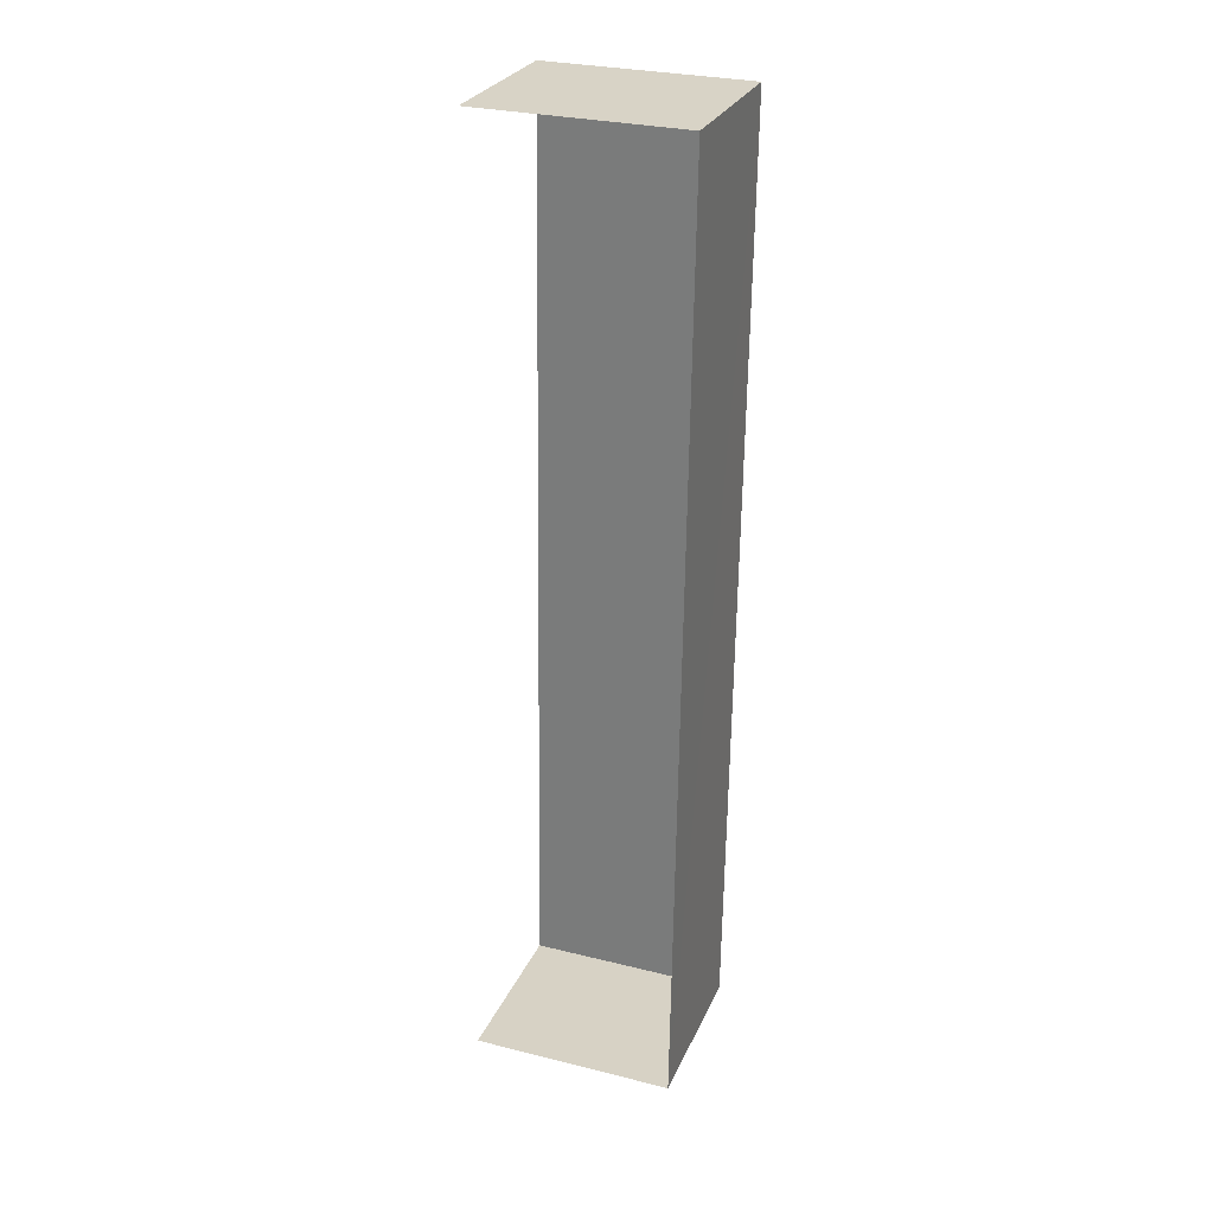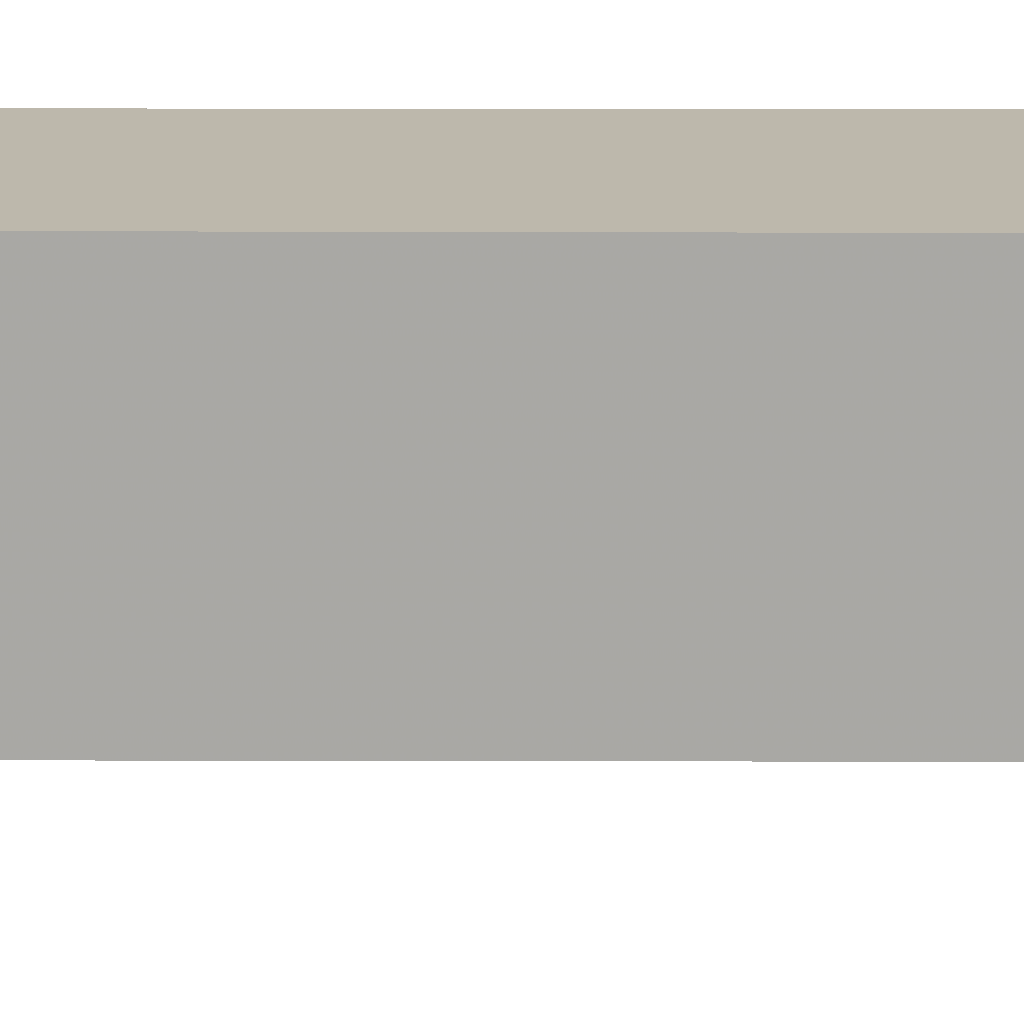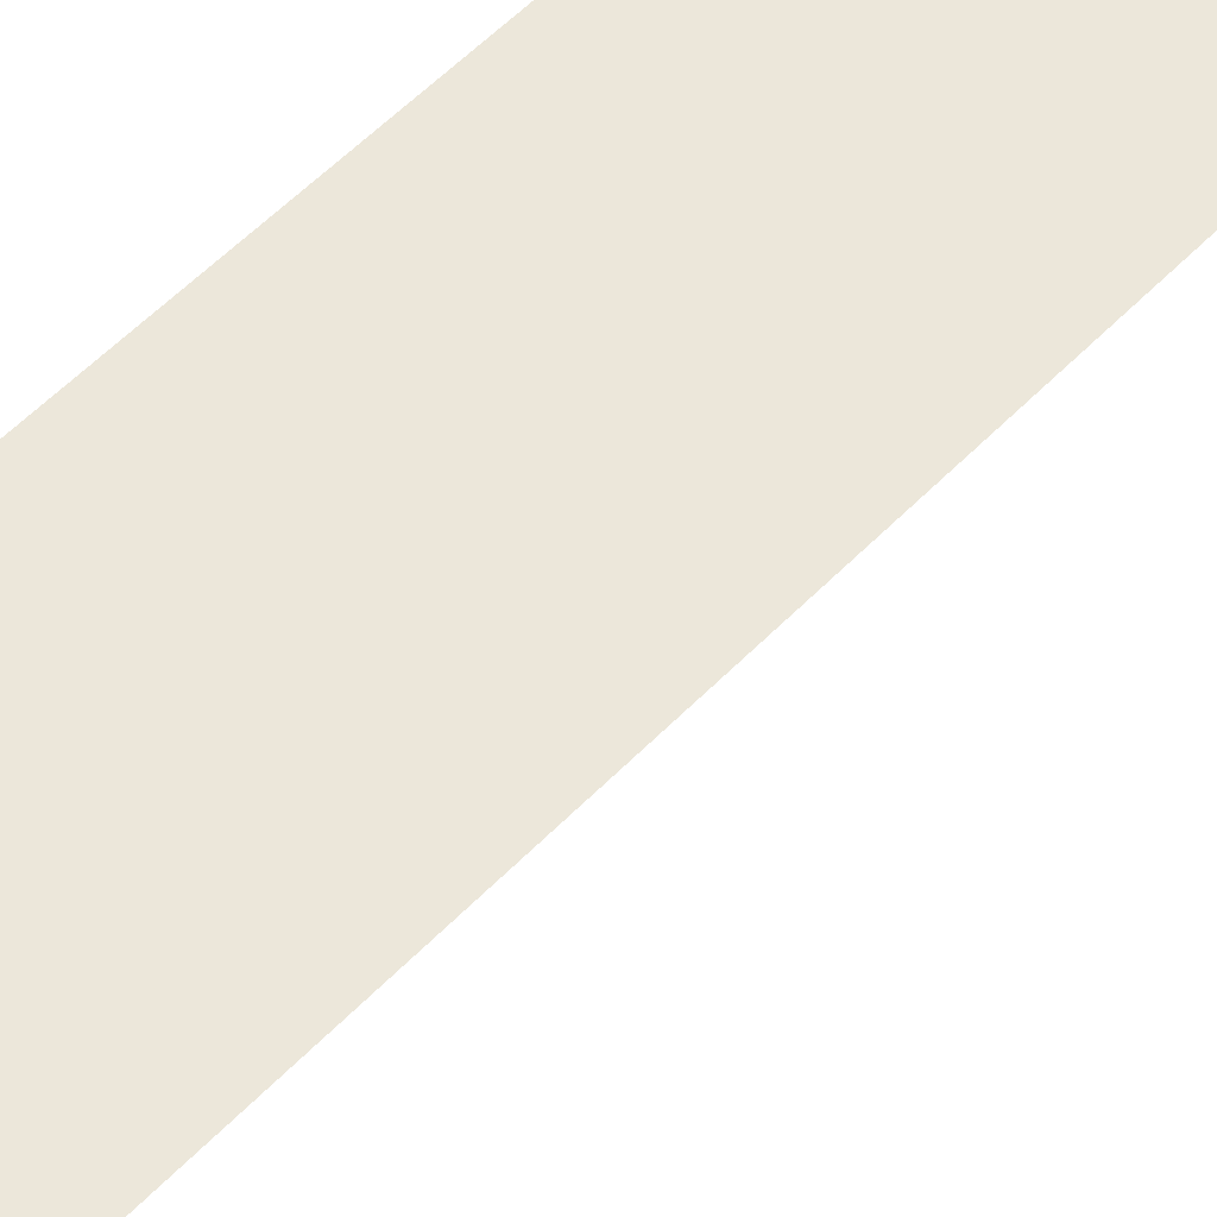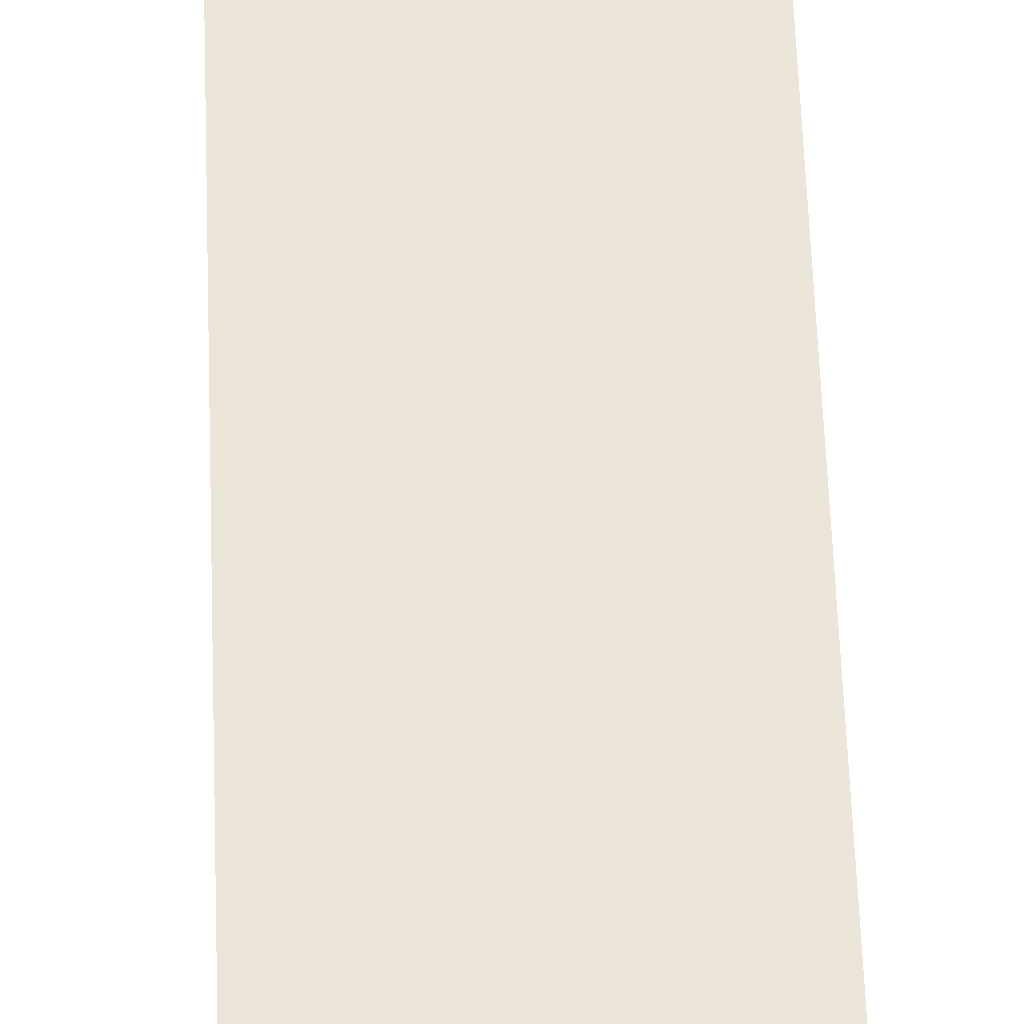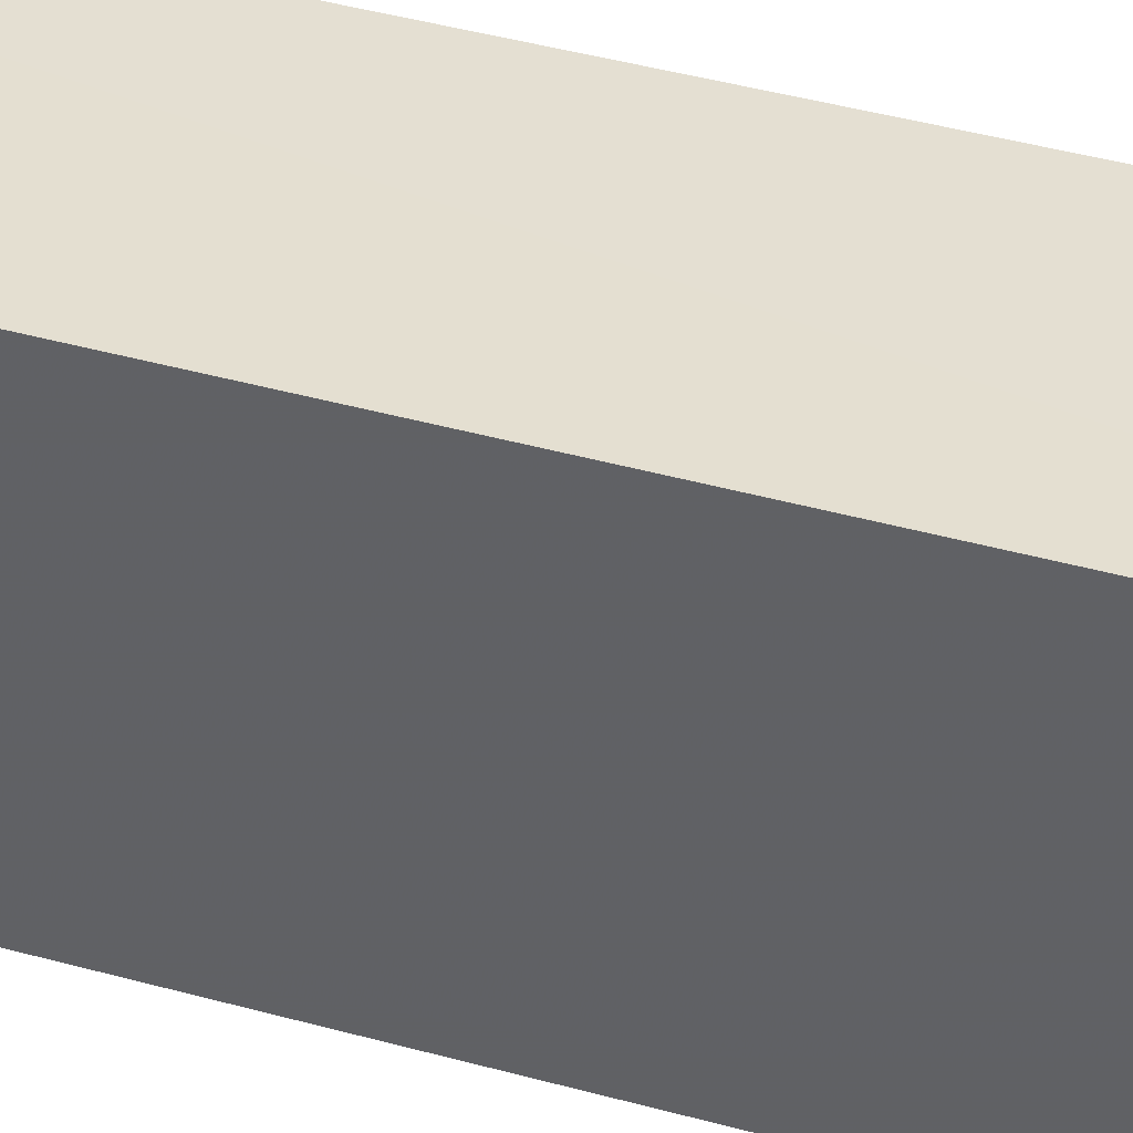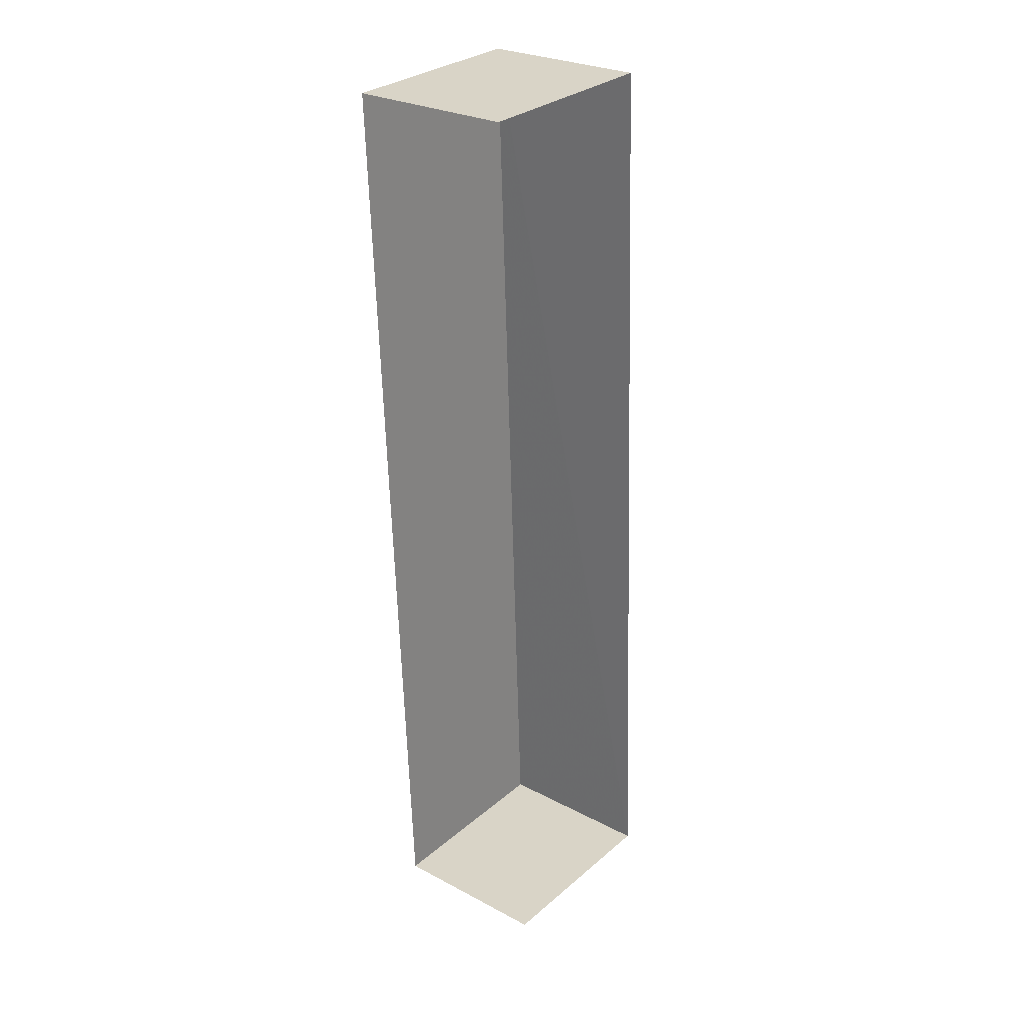
<metadata>
{"format":"obj","ext":"obj","renderer":"f3d","projection":"perspective","resolution":1024,"background":"white","views":[{"elev":29.7,"azim":-69.8,"up":"+Y"},{"elev":14.9,"azim":-91.7,"up":"+Z"},{"elev":50.8,"azim":-140.9,"up":"+Z"},{"elev":57.2,"azim":176.0,"up":"+Z"},{"elev":36.7,"azim":108.5,"up":"+Z"},{"elev":30.2,"azim":-140.7,"up":"+Y"}]}
</metadata>
<code>
v -3.721e+05 -1.053e+05 25.13
v -3.721e+05 -1.053e+05 25.13
v -3.721e+05 -1.053e+05 25.13
v -3.721e+05 -1.053e+05 25.13
v -3.721e+05 -1.053e+05 28.16
v -3.721e+05 -1.053e+05 28.16
v -3.721e+05 -1.053e+05 28.16
v -3.721e+05 -1.053e+05 28.16
f 1 2 3
f 1 4 2
f 5 3 2
f 5 7 3
f 5 6 7
f 5 8 6
f 6 1 3
f 7 6 3
f 5 2 4
f 8 5 4
f 8 4 1
f 6 8 1

</code>
